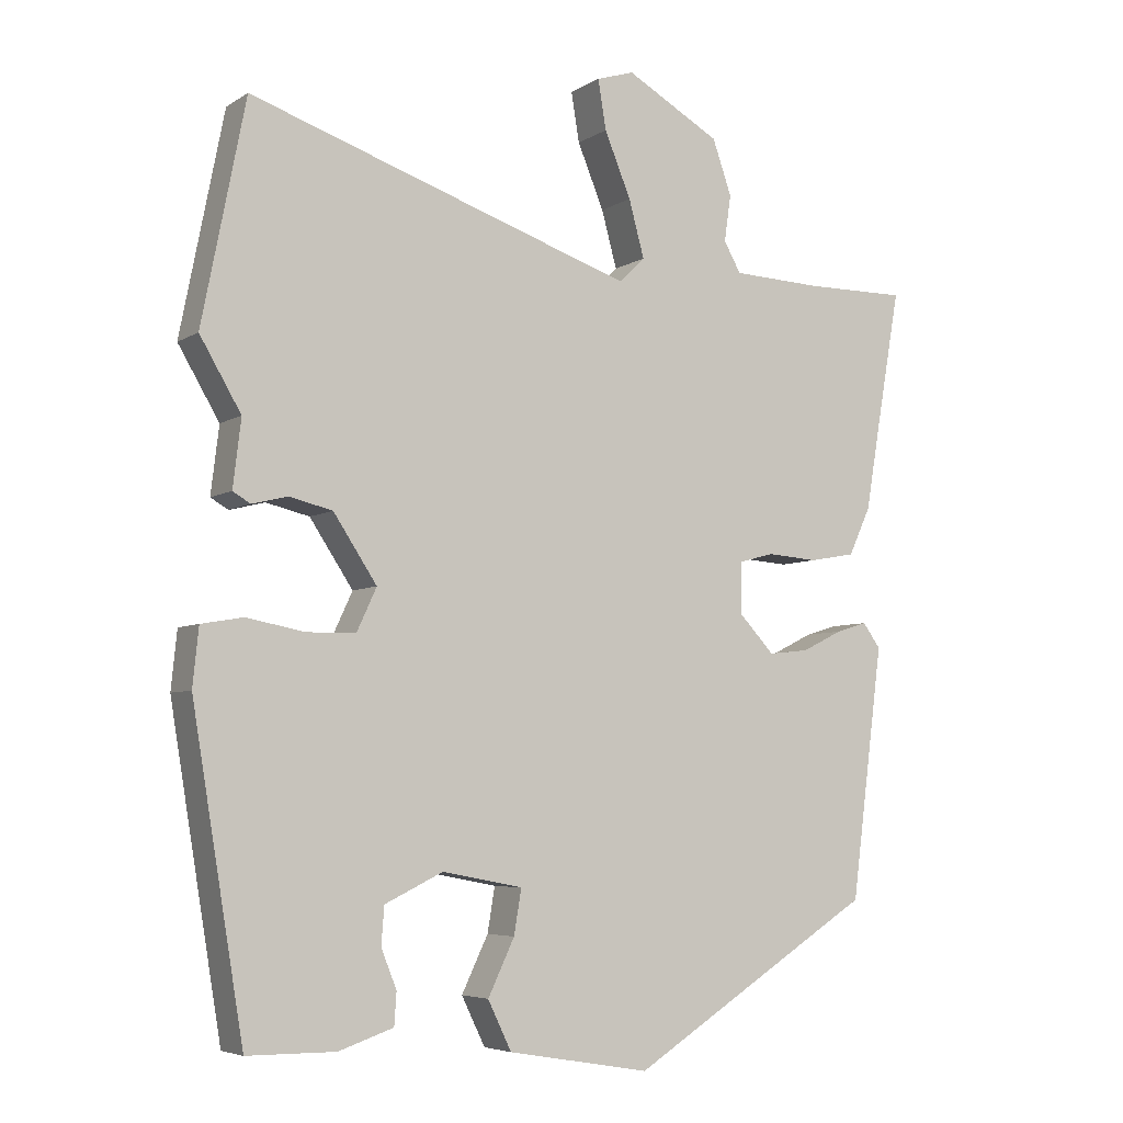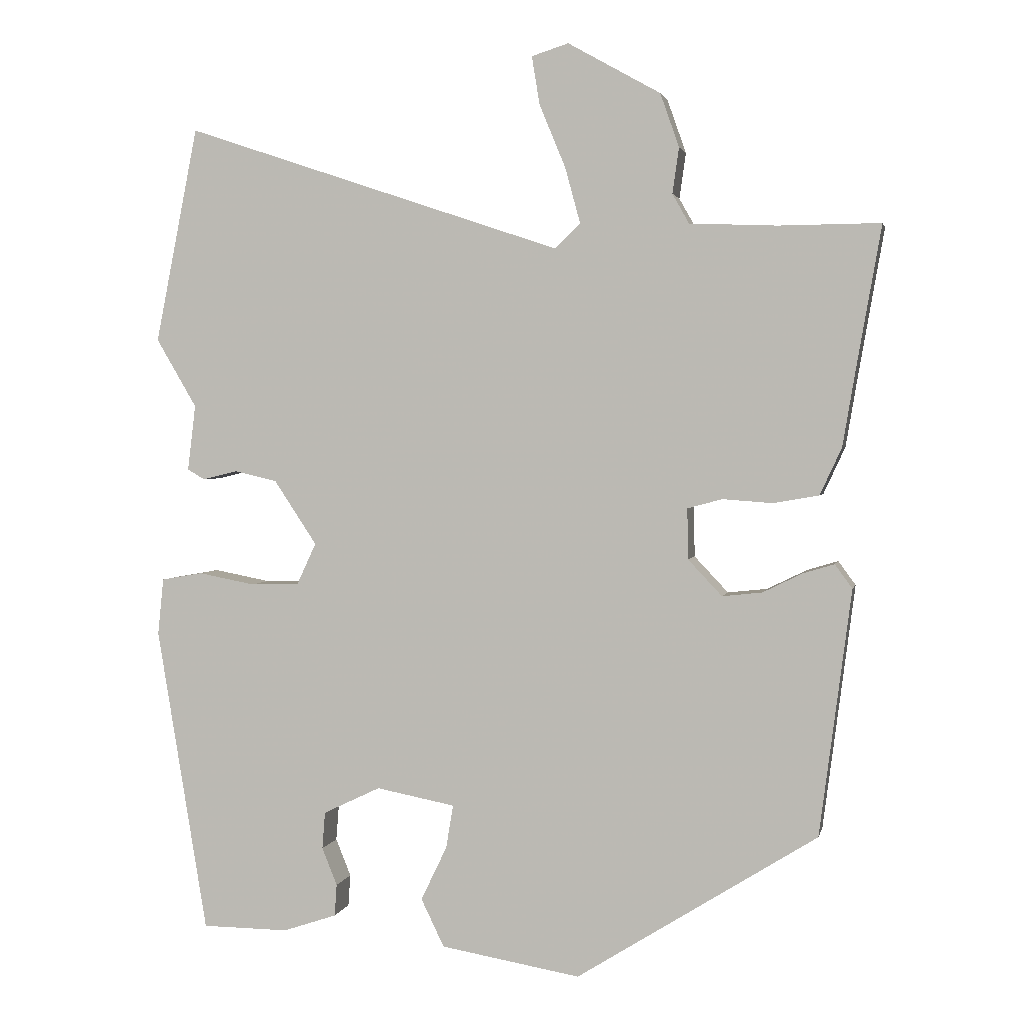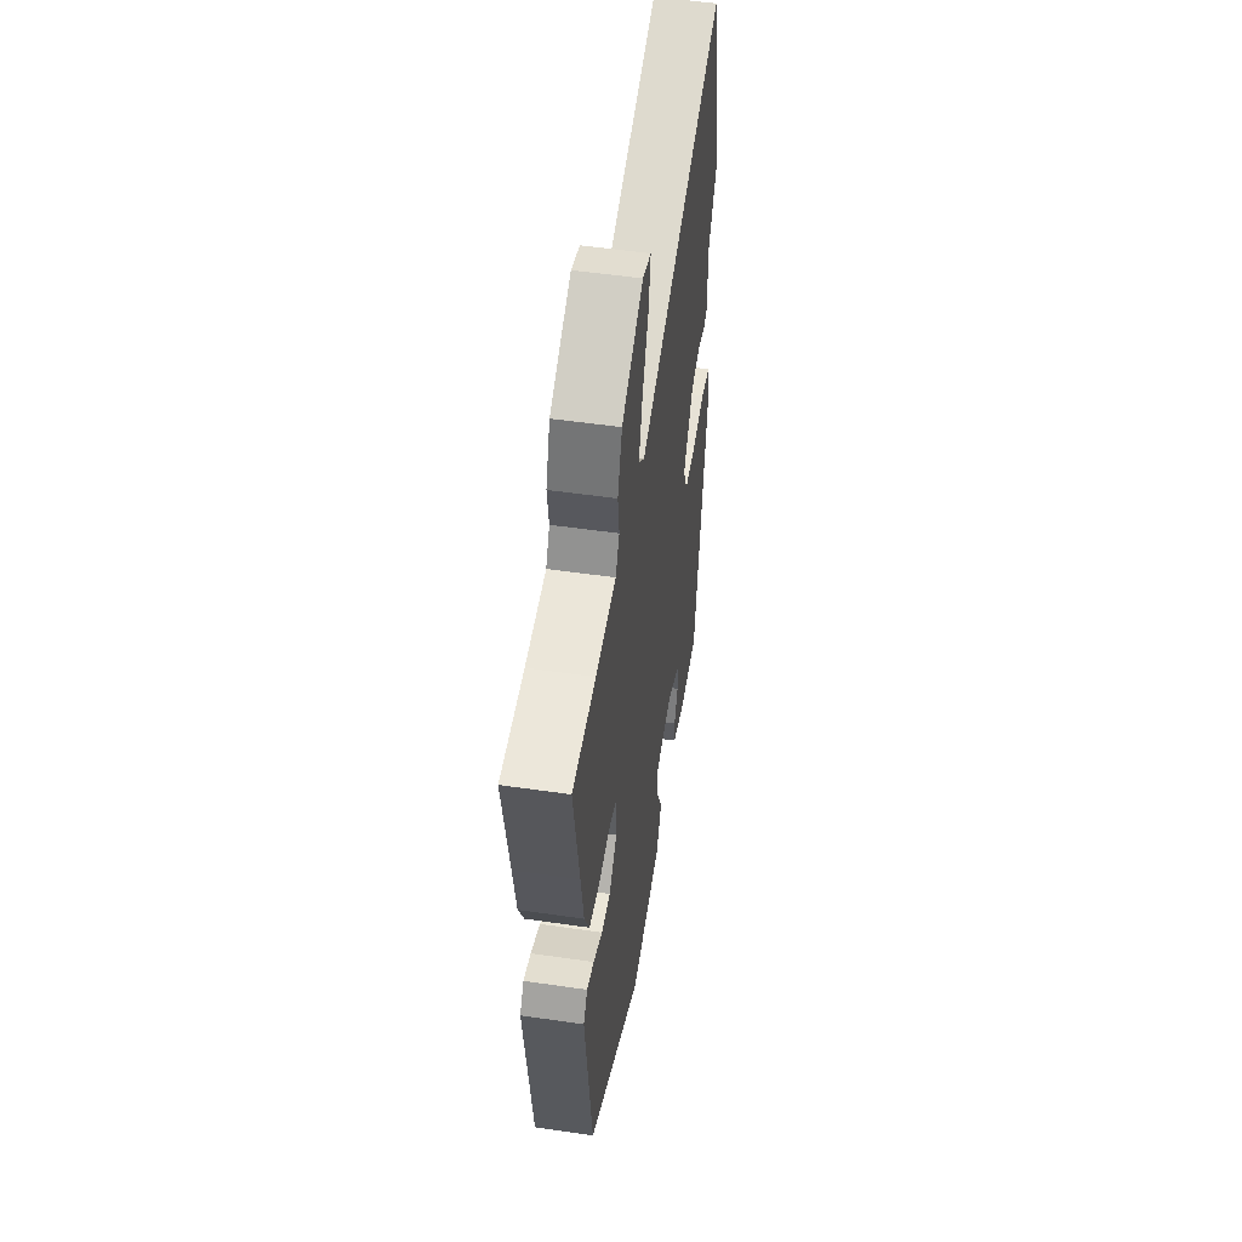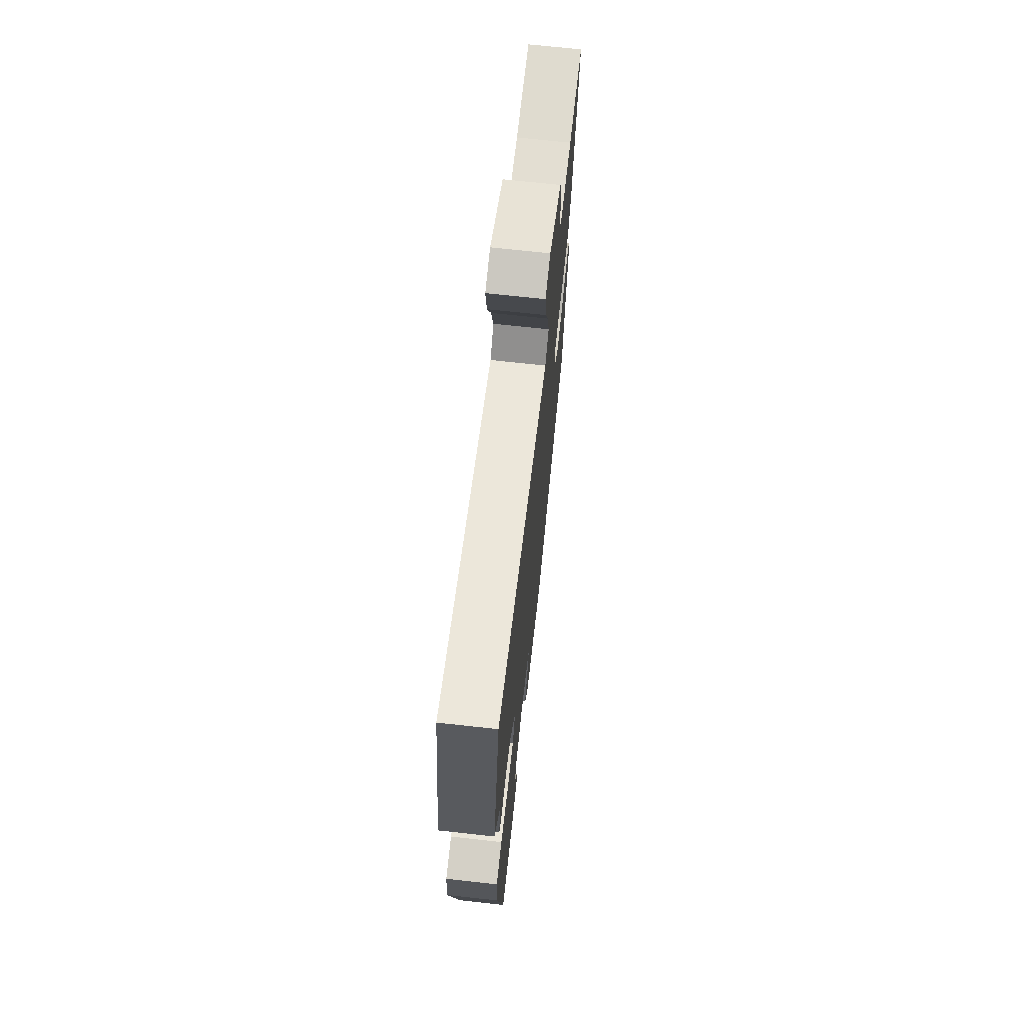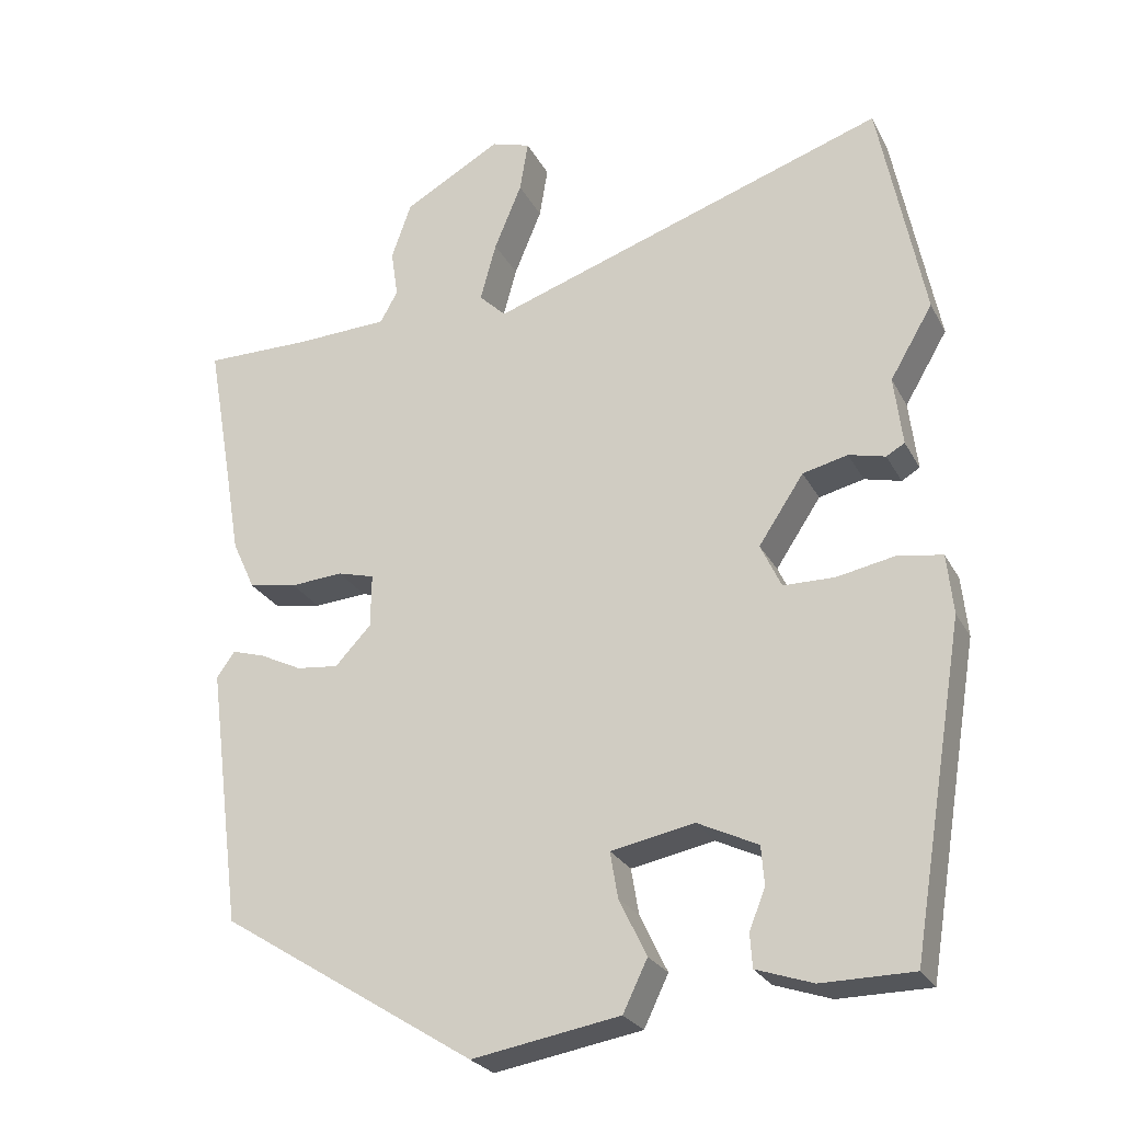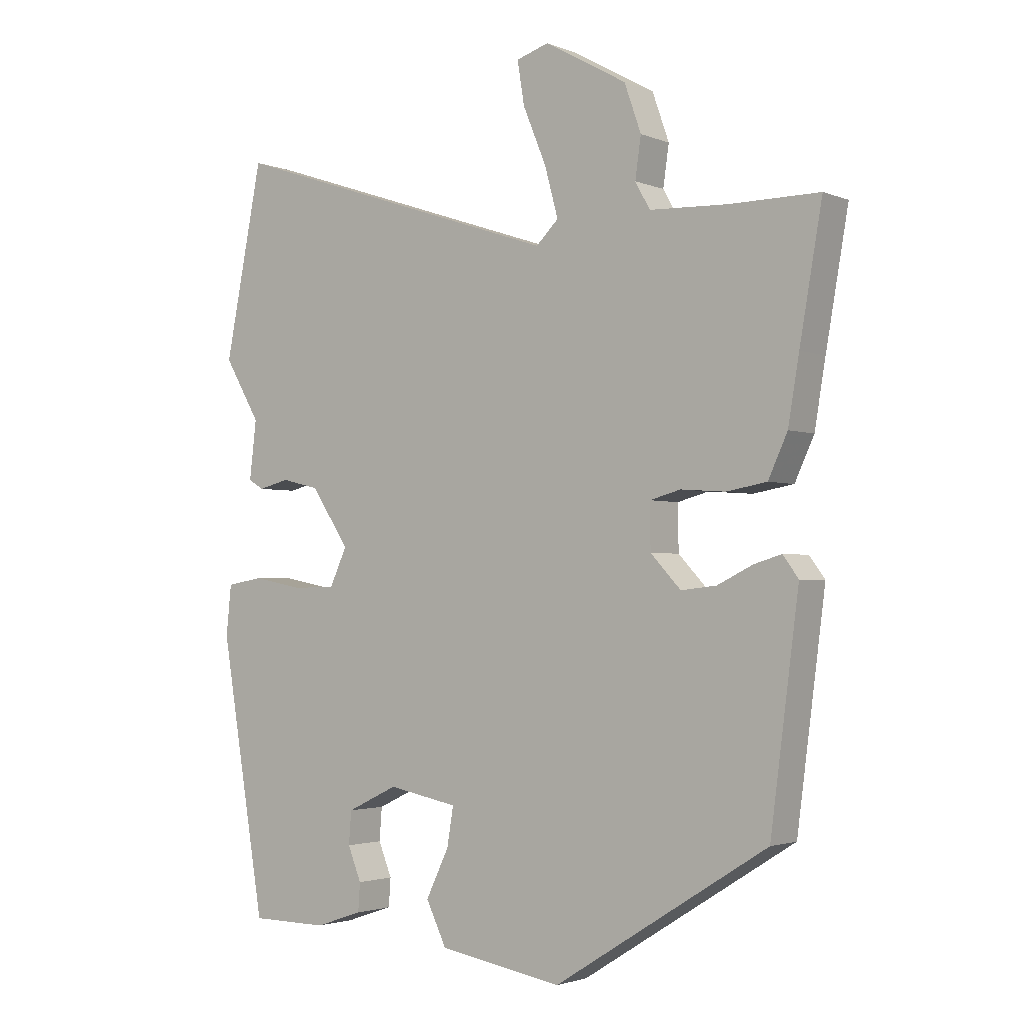
<metadata>
{"format":"obj","ext":"obj","renderer":"f3d","projection":"perspective","resolution":1024,"background":"white","views":[{"elev":-5.5,"azim":-29.7,"up":"+Z"},{"elev":2.3,"azim":12.1,"up":"+Z"},{"elev":51.9,"azim":99.0,"up":"+Z"},{"elev":70.0,"azim":-83.7,"up":"+Z"},{"elev":-25.6,"azim":-157.5,"up":"+Z"},{"elev":-2.3,"azim":36.3,"up":"+Z"}]}
</metadata>
<code>
v -0.525 0.07 0.373
v -0.466 0.07 0.671
v 0.057 0.07 0.495
v 0.092 0.07 0.529
v 0.071 0.07 0.606
v 0.035 0.07 0.693
v 0.024 0.07 0.76
v 0.075 0.07 0.776
v 0.203 0.07 0.704
v 0.229 0.07 0.63
v 0.22 0.07 0.567
v 0.243 0.07 0.526
v 0.364 0.07 0.521
v 0.504 0.07 0.522
v 0.469 0.07 0.322
v 0.452 0.07 0.221
v 0.422 0.07 0.156
v 0.359 0.07 0.145
v 0.29 0.07 0.15
v 0.242 0.07 0.137
v 0.243 0.07 0.067
v 0.29 0.07 0.017
v 0.345 0.07 0.023
v 0.4 0.07 0.05
v 0.443 0.07 0.063
v 0.467 0.07 0.03
v 0.423 0.07 -0.31
v 0.09 0.07 -0.519
v -0.103 0.07 -0.486
v -0.135 0.07 -0.42
v -0.099 0.07 -0.345
v -0.089 0.07 -0.285
v -0.198 0.07 -0.264
v -0.277 0.07 -0.302
v -0.281 0.07 -0.353
v -0.26 0.07 -0.405
v -0.263 0.07 -0.449
v -0.337 0.07 -0.474
v -0.457 0.07 -0.473
v -0.527 0.07 -0.05
v -0.519 0.07 0.028
v -0.462 0.07 0.038
v -0.384 0.07 0.023
v -0.317 0.07 0.024
v -0.29 0.07 0.082
v -0.349 0.07 0.171
v -0.408 0.07 0.185
v -0.456 0.07 0.173
v -0.48 0.07 0.187
v -0.469 0.07 0.278
v -0.525 0 0.373
v -0.466 0 0.671
v 0.057 0 0.495
v 0.092 0 0.529
v 0.071 0 0.606
v 0.035 0 0.693
v 0.024 0 0.76
v 0.075 0 0.776
v 0.203 0 0.704
v 0.229 0 0.63
v 0.22 0 0.567
v 0.243 0 0.526
v 0.364 0 0.521
v 0.504 0 0.522
v 0.469 0 0.322
v 0.452 0 0.221
v 0.422 0 0.156
v 0.359 0 0.145
v 0.29 0 0.15
v 0.242 0 0.137
v 0.243 0 0.067
v 0.29 0 0.017
v 0.345 0 0.023
v 0.4 0 0.05
v 0.443 0 0.063
v 0.467 0 0.03
v 0.423 0 -0.31
v 0.09 0 -0.519
v -0.103 0 -0.486
v -0.135 0 -0.42
v -0.099 0 -0.345
v -0.089 0 -0.285
v -0.198 0 -0.264
v -0.277 0 -0.302
v -0.281 0 -0.353
v -0.26 0 -0.405
v -0.263 0 -0.449
v -0.337 0 -0.474
v -0.457 0 -0.473
v -0.527 0 -0.05
v -0.519 0 0.028
v -0.462 0 0.038
v -0.384 0 0.023
v -0.317 0 0.024
v -0.29 0 0.082
v -0.349 0 0.171
v -0.408 0 0.185
v -0.456 0 0.173
v -0.48 0 0.187
v -0.469 0 0.278
f 47 48 49 50
f 46 47 50 1
f 40 41 42 43
f 40 43 44
f 39 40 44
f 38 39 44 45
f 35 36 37 38
f 34 35 38 45
f 28 29 30 31
f 28 31 32
f 27 28 32
f 26 27 32 33
f 23 24 25 26
f 22 23 26 33
f 16 17 18 19
f 15 16 19 20
f 13 14 15 20
f 12 13 20
f 11 12 20
f 8 9 10 11
f 8 11 20 21
f 5 6 7 8
f 4 5 8 21
f 46 1 2 3
f 45 46 3
f 21 22 33 34
f 21 34 45
f 3 4 21 45
f 100 99 98 97
f 51 100 97 96
f 93 92 91 90
f 94 93 90
f 94 90 89
f 95 94 89 88
f 88 87 86 85
f 95 88 85 84
f 81 80 79 78
f 82 81 78
f 82 78 77
f 83 82 77 76
f 76 75 74 73
f 83 76 73 72
f 69 68 67 66
f 70 69 66 65
f 70 65 64 63
f 70 63 62
f 70 62 61
f 61 60 59 58
f 71 70 61 58
f 58 57 56 55
f 71 58 55 54
f 53 52 51 96
f 53 96 95
f 84 83 72 71
f 95 84 71
f 95 71 54 53
f 1 51 52 2
f 2 52 53 3
f 3 53 54 4
f 4 54 55 5
f 5 55 56 6
f 6 56 57 7
f 7 57 58 8
f 8 58 59 9
f 9 59 60 10
f 10 60 61 11
f 11 61 62 12
f 12 62 63 13
f 13 63 64 14
f 14 64 65 15
f 15 65 66 16
f 16 66 67 17
f 17 67 68 18
f 18 68 69 19
f 19 69 70 20
f 20 70 71 21
f 21 71 72 22
f 22 72 73 23
f 23 73 74 24
f 24 74 75 25
f 25 75 76 26
f 26 76 77 27
f 27 77 78 28
f 28 78 79 29
f 29 79 80 30
f 30 80 81 31
f 31 81 82 32
f 32 82 83 33
f 33 83 84 34
f 34 84 85 35
f 35 85 86 36
f 36 86 87 37
f 37 87 88 38
f 38 88 89 39
f 39 89 90 40
f 40 90 91 41
f 41 91 92 42
f 42 92 93 43
f 43 93 94 44
f 44 94 95 45
f 45 95 96 46
f 46 96 97 47
f 47 97 98 48
f 48 98 99 49
f 49 99 100 50
f 50 100 51 1

</code>
